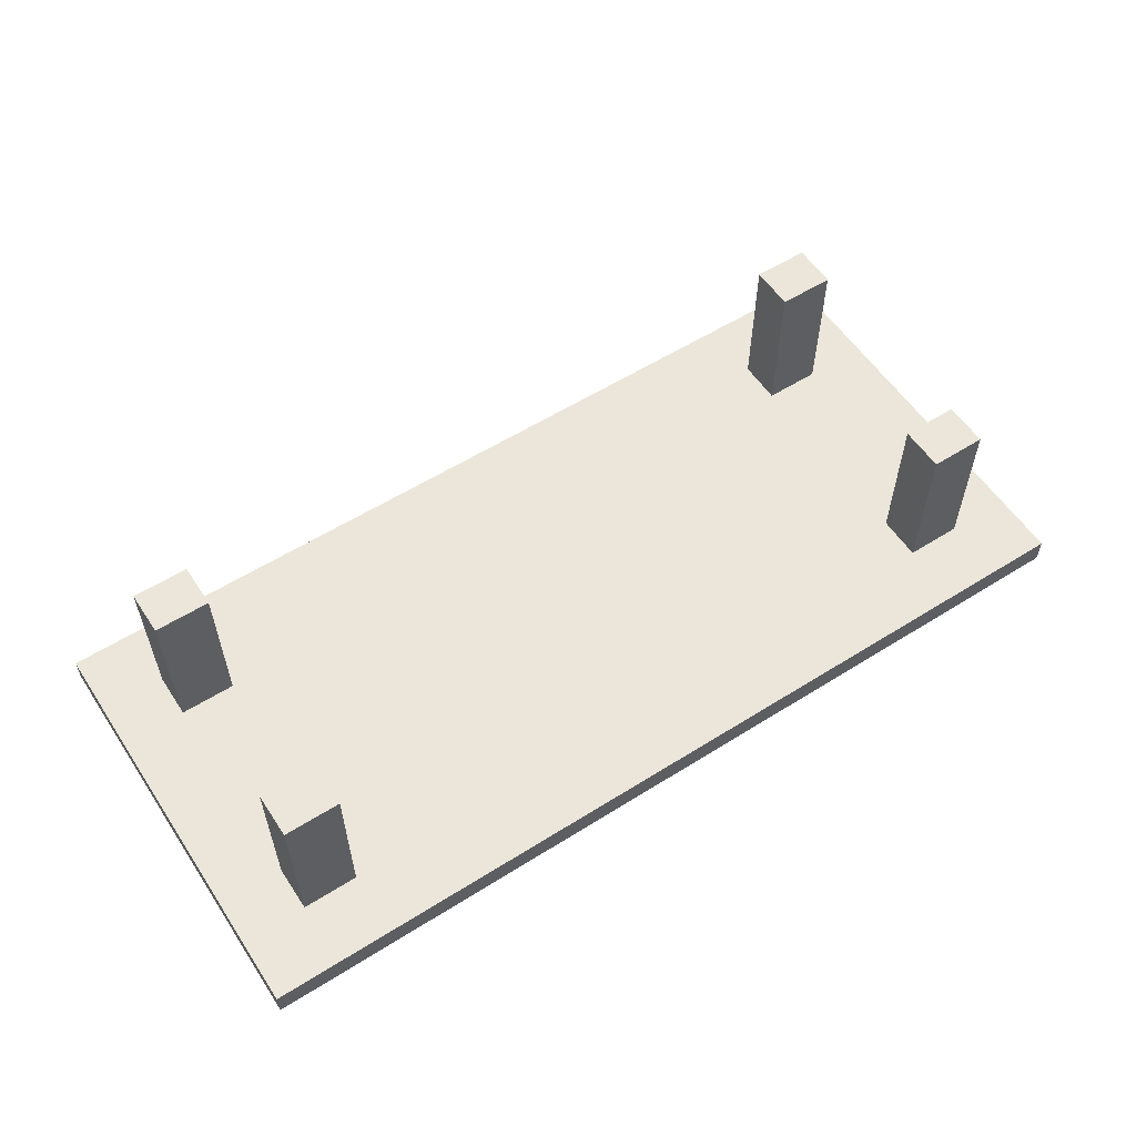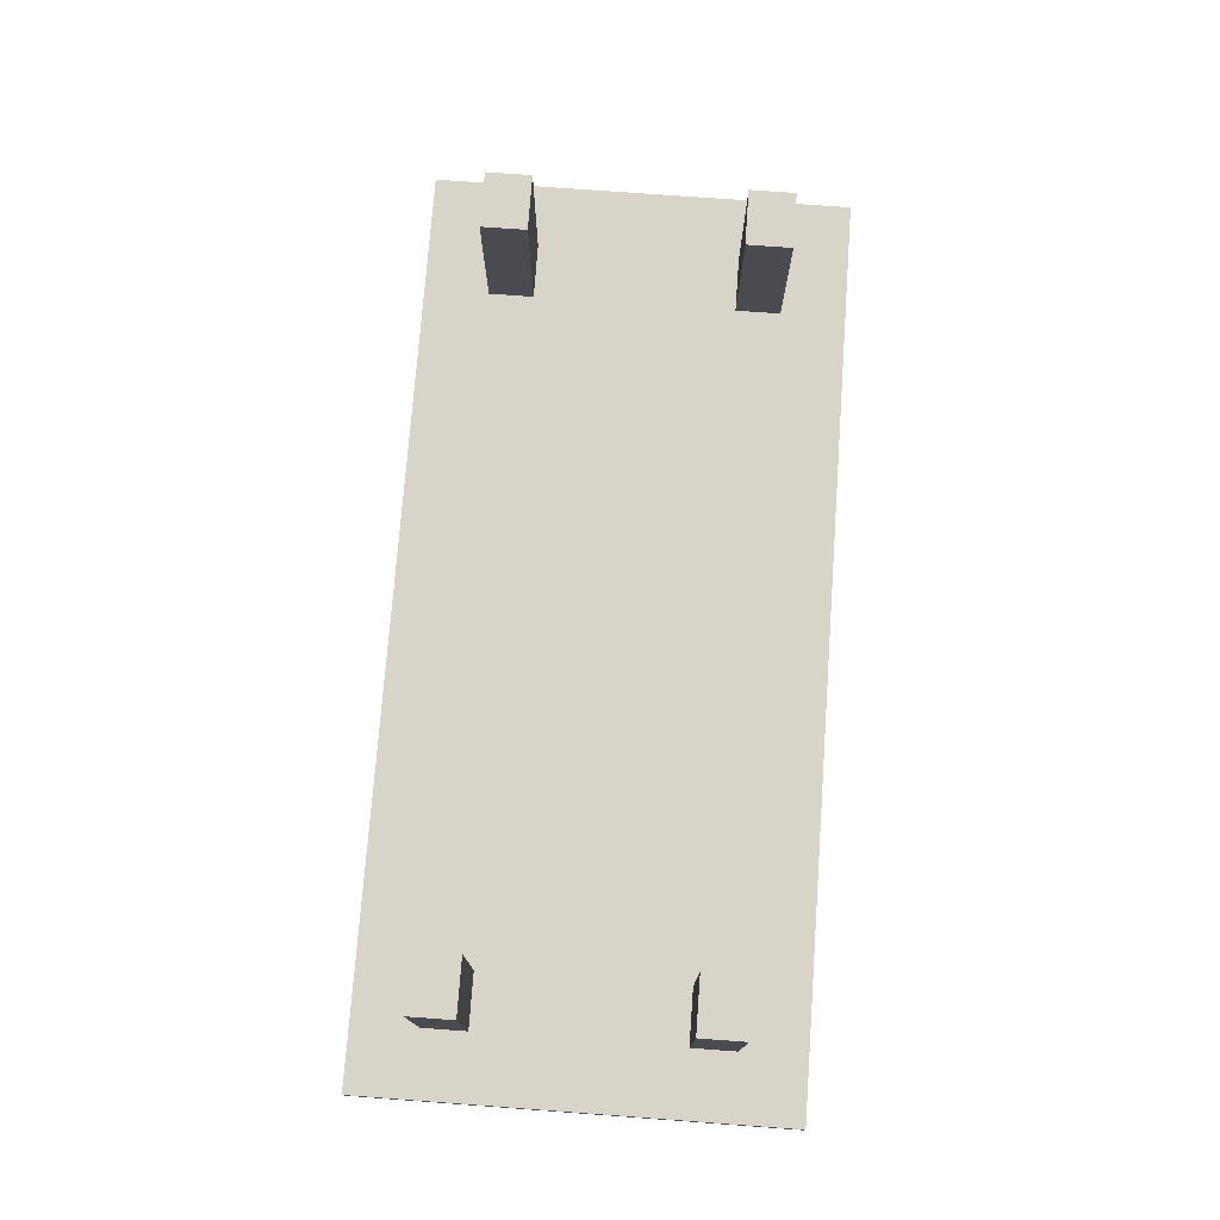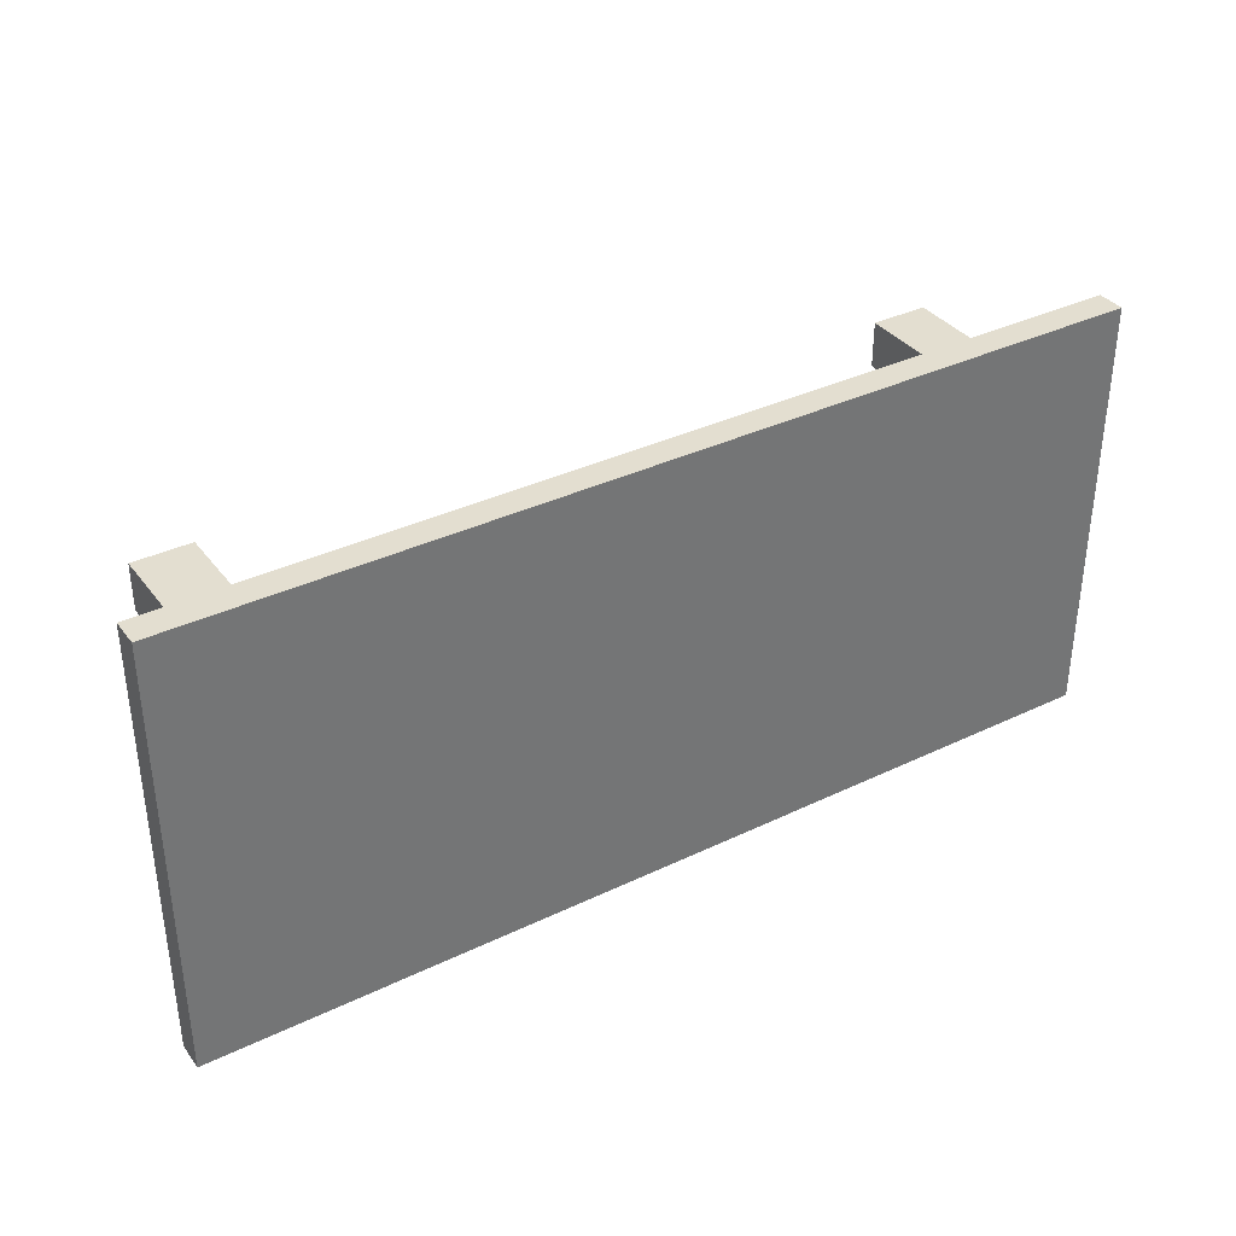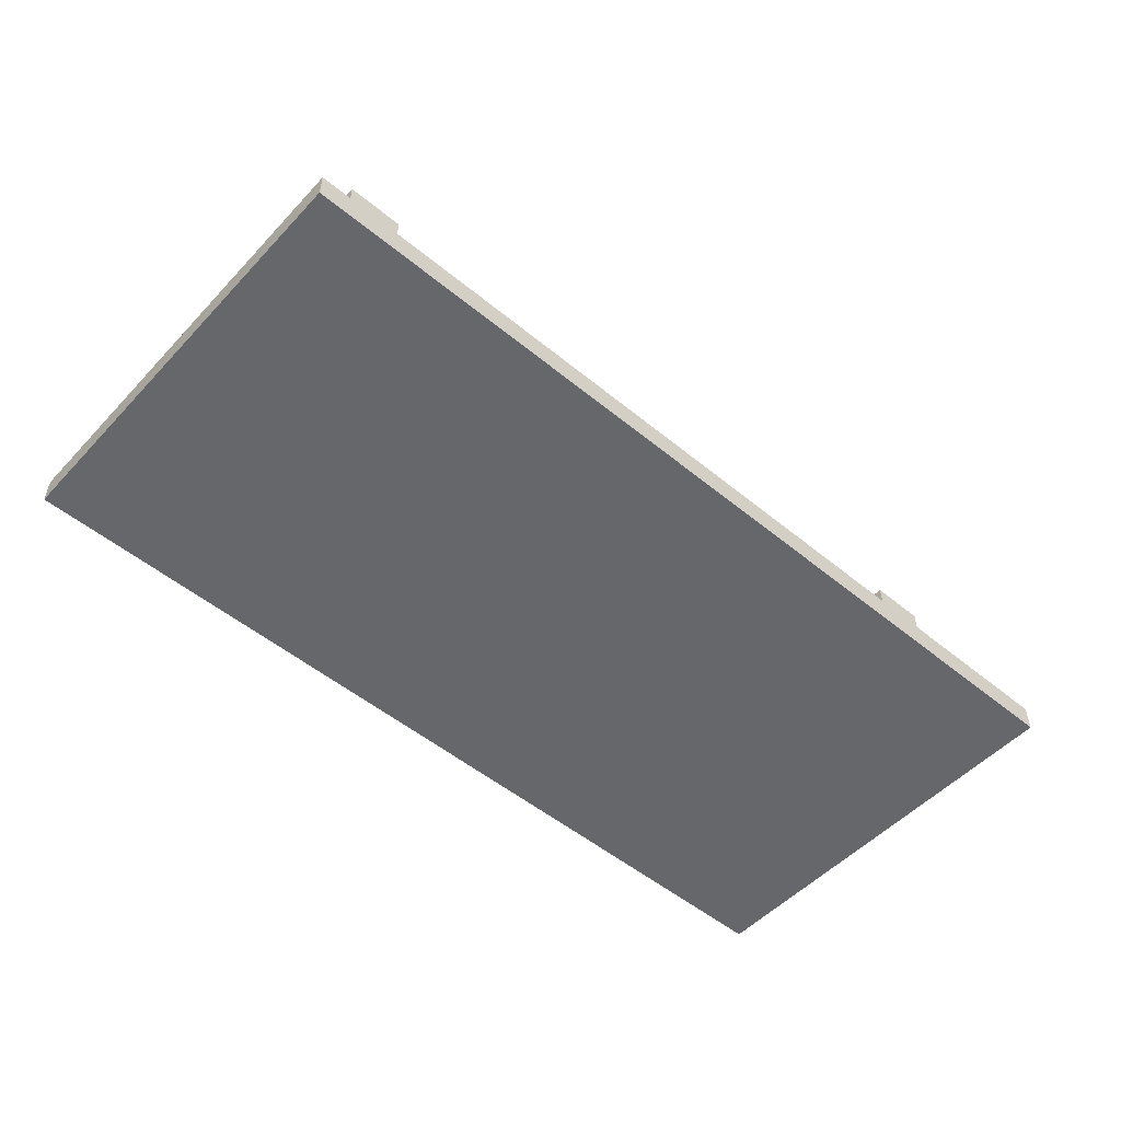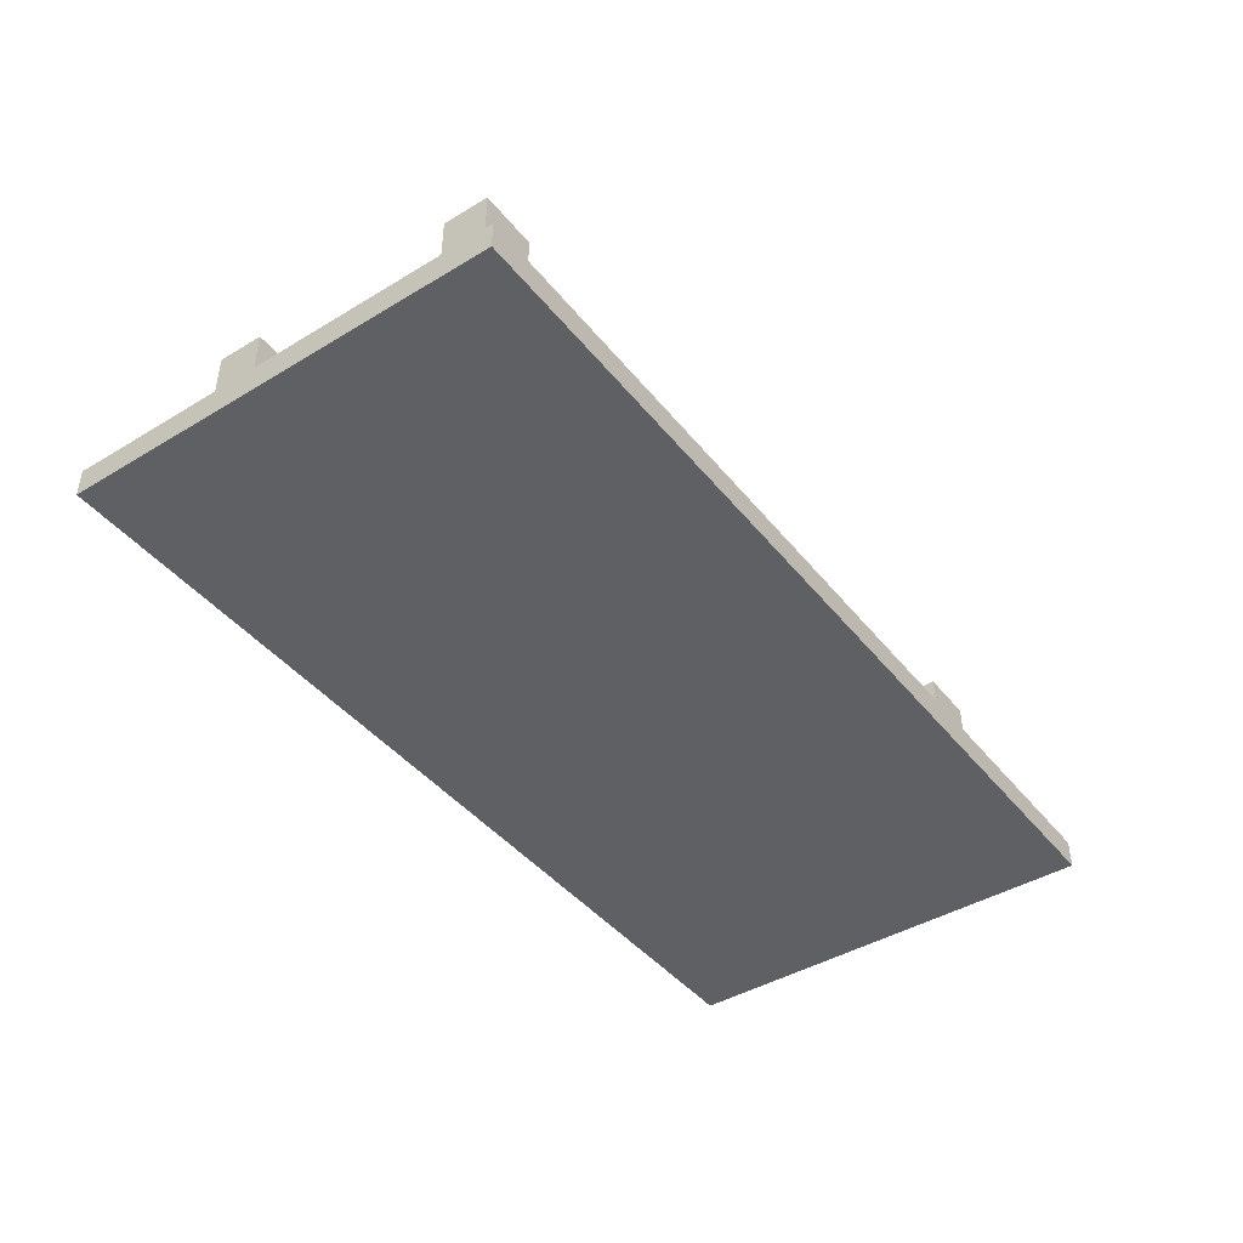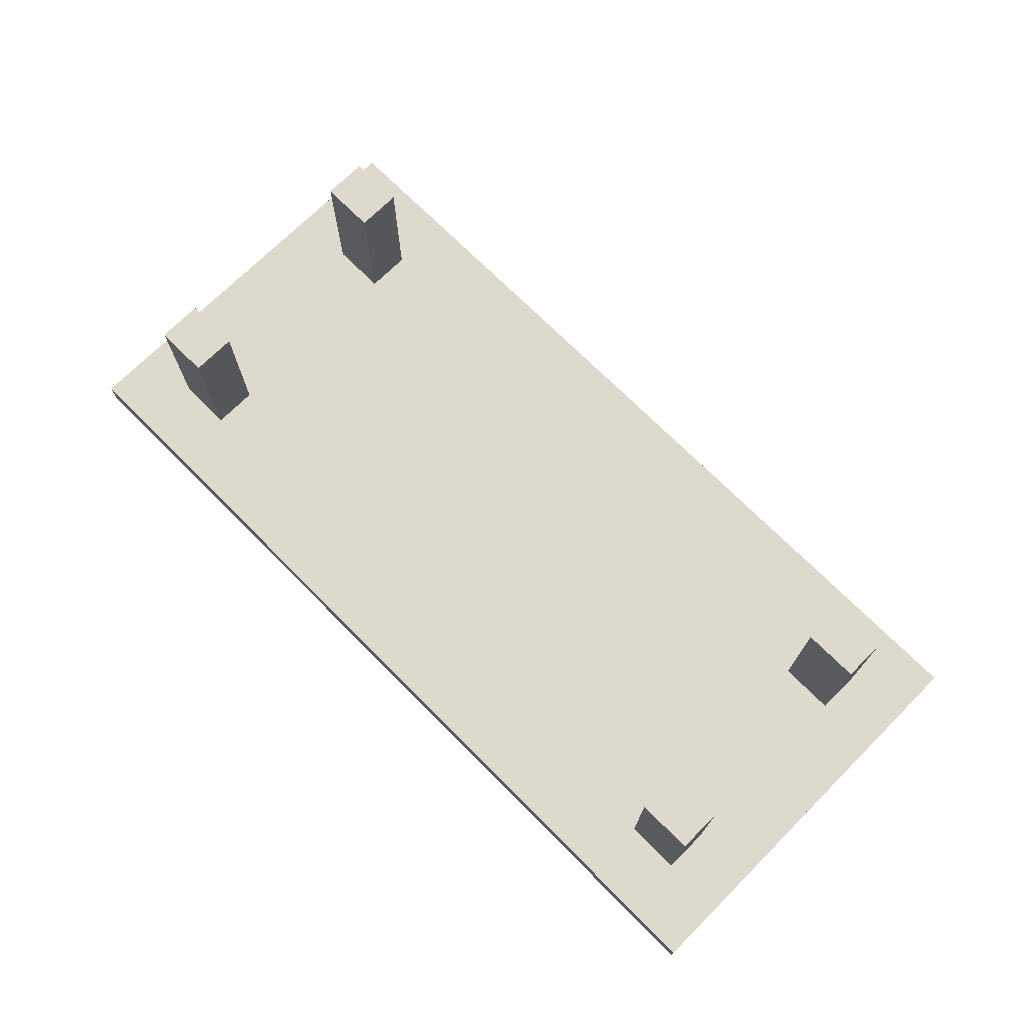
<metadata>
{"format":"obj","ext":"obj","renderer":"f3d","projection":"perspective","resolution":1024,"background":"white","views":[{"elev":57.1,"azim":-33.2,"up":"+Z"},{"elev":75.4,"azim":-85.8,"up":"+Z"},{"elev":35.9,"azim":147.8,"up":"+Y"},{"elev":-52.0,"azim":-41.6,"up":"+Z"},{"elev":-43.1,"azim":125.6,"up":"+Z"},{"elev":72.0,"azim":-134.9,"up":"+Z"}]}
</metadata>
<code>
o Table_Cube.186
v 4.406 2.044 -1.522
v 4.406 2.044 -1.787
v 3.778 2.044 -1.787
v 3.778 2.044 -1.522
v 4.406 1.416 -1.787
v 4.406 1.416 -1.522
v 3.778 1.416 -1.522
v 3.778 1.416 -1.787
v 3.24 2.044 -1.522
v 3.24 2.044 -1.787
v 3.24 1.416 -1.787
v 3.24 1.416 -1.522
v 4.406 0.981 -1.787
v 4.406 0.981 -1.522
v 3.778 0.981 -1.522
v 3.778 0.981 -1.787
v 3.24 0.981 -1.522
v 3.24 0.981 -1.787
v 3.778 1.416 0
v 3.24 1.416 0
v 3.778 0.981 0
v 3.24 0.981 0
v 0 2.044 -1.522
v 0 2.044 -1.787
v -4.406 2.044 -1.522
v -4.406 2.044 -1.787
v -3.778 2.044 -1.787
v -3.778 2.044 -1.522
v 0 1.416 -1.522
v 0 1.416 -1.787
v -4.406 1.416 -1.787
v -4.406 1.416 -1.522
v -3.778 1.416 -1.522
v -3.778 1.416 -1.787
v -3.24 2.044 -1.522
v -3.24 2.044 -1.787
v -3.24 1.416 -1.787
v -3.24 1.416 -1.522
v 0 0.981 -1.787
v -4.406 0.981 -1.787
v -4.406 0.981 -1.522
v -3.778 0.981 -1.522
v -3.778 0.981 -1.787
v 0 0.981 -1.522
v -3.24 0.981 -1.522
v -3.24 0.981 -1.787
v -3.778 1.416 -0
v -3.24 1.416 -0
v -3.778 0.981 -0
v -3.24 0.981 -0
v 4.406 0 -1.522
v 4.406 -2.044 -1.522
v 4.406 0 -1.787
v 4.406 -2.044 -1.787
v 3.778 0 -1.787
v 3.778 -2.044 -1.787
v 3.778 0 -1.522
v 3.778 -2.044 -1.522
v 4.406 -1.416 -1.787
v 4.406 -1.416 -1.522
v 3.778 -1.416 -1.522
v 3.778 -1.416 -1.787
v 3.24 0 -1.787
v 3.24 -2.044 -1.522
v 3.24 -2.044 -1.787
v 3.24 0 -1.522
v 3.24 -1.416 -1.787
v 3.24 -1.416 -1.522
v 4.406 -0.981 -1.787
v 4.406 -0.981 -1.522
v 3.778 -0.981 -1.522
v 3.778 -0.981 -1.787
v 3.24 -0.981 -1.522
v 3.24 -0.981 -1.787
v 3.778 -1.416 -0
v 3.24 -1.416 -0
v 3.778 -0.981 -0
v 3.24 -0.981 -0
v 0 0 -1.522
v 0 -2.044 -1.522
v 0 0 -1.787
v 0 -2.044 -1.787
v -4.406 0 -1.522
v -4.406 -2.044 -1.522
v -4.406 0 -1.787
v -4.406 -2.044 -1.787
v -3.778 0 -1.787
v -3.778 -2.044 -1.787
v -3.778 0 -1.522
v -3.778 -2.044 -1.522
v 0 -1.416 -1.522
v 0 -1.416 -1.787
v -4.406 -1.416 -1.787
v -4.406 -1.416 -1.522
v -3.778 -1.416 -1.522
v -3.778 -1.416 -1.787
v -3.24 0 -1.787
v -3.24 -2.044 -1.522
v -3.24 -2.044 -1.787
v -3.24 0 -1.522
v -3.24 -1.416 -1.787
v -3.24 -1.416 -1.522
v 0 -0.981 -1.787
v -4.406 -0.981 -1.787
v -4.406 -0.981 -1.522
v -3.778 -0.981 -1.522
v -3.778 -0.981 -1.787
v 0 -0.981 -1.522
v -3.24 -0.981 -1.522
v -3.24 -0.981 -1.787
v -3.778 -1.416 -0
v -3.24 -1.416 -0
v -3.778 -0.981 -0
v -3.24 -0.981 -0
f 8 3 2 5
f 5 2 1 6
f 12 9 23 29
f 10 24 23 9
f 2 3 4 1
f 6 1 4 7
f 11 10 3 8
f 18 11 8 16
f 14 6 7 15
f 17 12 29 44
f 13 5 6 14
f 16 8 5 13
f 15 7 19 21
f 39 30 11 18
f 30 24 10 11
f 3 10 9 4
f 7 4 9 12
f 81 39 18 63
f 57 15 17 66
f 55 16 13 53
f 53 13 14 51
f 66 17 44 79
f 51 14 15 57
f 63 18 16 55
f 21 19 20 22
f 12 17 22 20
f 7 12 20 19
f 17 15 21 22
f 29 30 24 23
f 34 31 26 27
f 31 32 25 26
f 38 29 23 35
f 36 35 23 24
f 26 25 28 27
f 32 33 28 25
f 37 34 27 36
f 46 43 34 37
f 41 42 33 32
f 45 44 29 38
f 40 41 32 31
f 43 40 31 34
f 44 39 30 29
f 42 49 47 33
f 39 46 37 30
f 30 37 36 24
f 27 28 35 36
f 33 38 35 28
f 81 97 46 39
f 89 100 45 42
f 79 81 39 44
f 87 85 40 43
f 85 83 41 40
f 100 79 44 45
f 83 89 42 41
f 97 87 43 46
f 49 50 48 47
f 38 48 50 45
f 33 47 48 38
f 45 50 49 42
f 62 59 54 56
f 59 60 52 54
f 68 91 80 64
f 55 57 51 53
f 65 64 80 82
f 54 52 58 56
f 63 66 57 55
f 60 61 58 52
f 67 62 56 65
f 74 72 62 67
f 70 71 61 60
f 73 108 91 68
f 69 70 60 59
f 72 69 59 62
f 71 77 75 61
f 103 74 67 92
f 92 67 65 82
f 81 79 66 63
f 56 58 64 65
f 61 68 64 58
f 81 63 74 103
f 57 66 73 71
f 55 53 69 72
f 53 51 70 69
f 66 79 108 73
f 51 57 71 70
f 63 55 72 74
f 77 78 76 75
f 68 76 78 73
f 61 75 76 68
f 73 78 77 71
f 91 80 82 92
f 96 88 86 93
f 93 86 84 94
f 102 98 80 91
f 87 85 83 89
f 99 82 80 98
f 86 88 90 84
f 97 87 89 100
f 94 84 90 95
f 101 99 88 96
f 110 101 96 107
f 105 94 95 106
f 109 102 91 108
f 104 93 94 105
f 107 96 93 104
f 108 91 92 103
f 106 95 111 113
f 103 92 101 110
f 92 82 99 101
f 81 97 100 79
f 88 99 98 90
f 95 90 98 102
f 81 103 110 97
f 89 106 109 100
f 79 108 103 81
f 87 107 104 85
f 85 104 105 83
f 100 109 108 79
f 83 105 106 89
f 97 110 107 87
f 113 111 112 114
f 102 109 114 112
f 95 102 112 111
f 109 106 113 114

</code>
